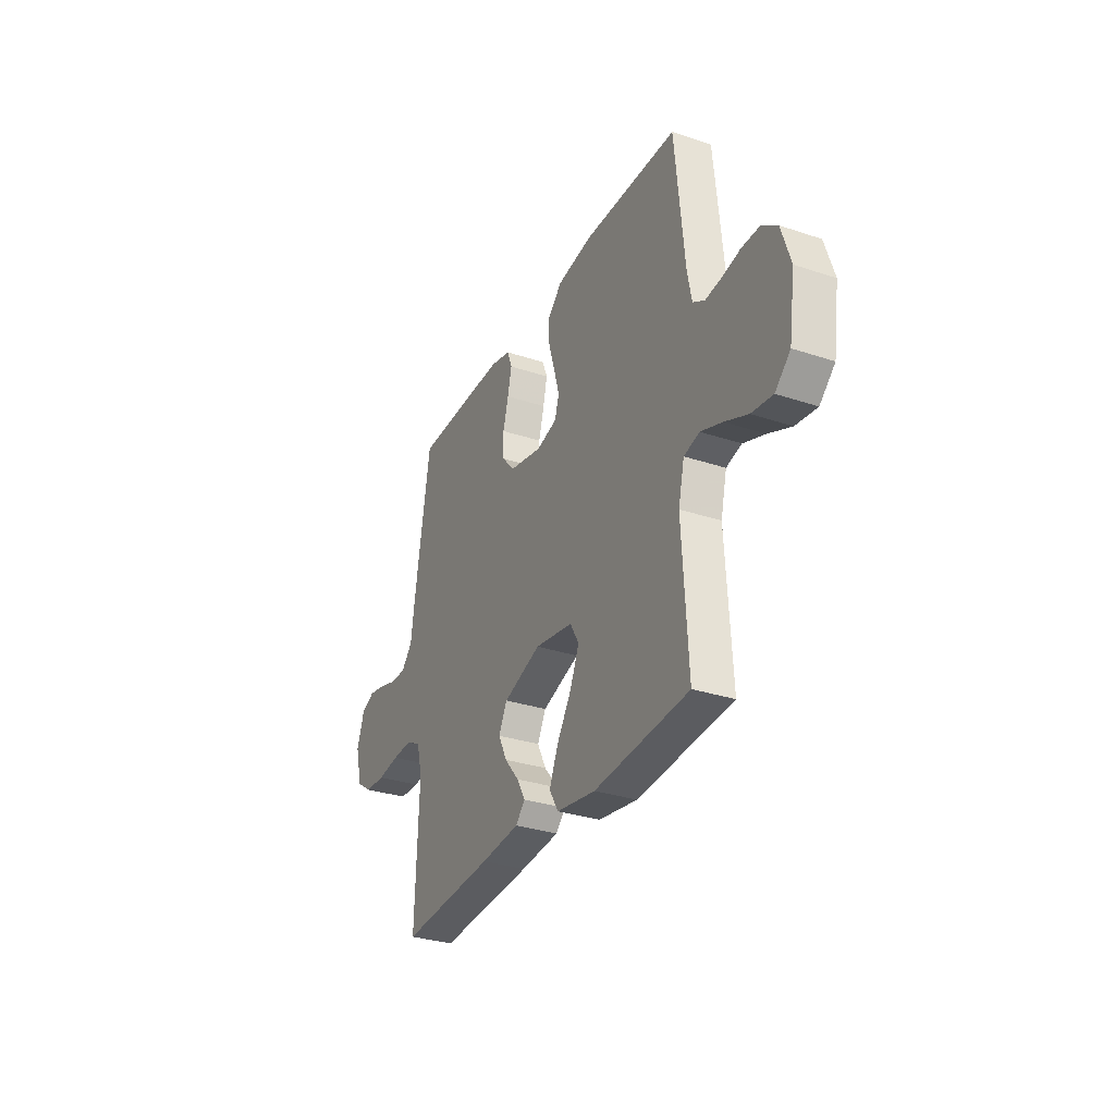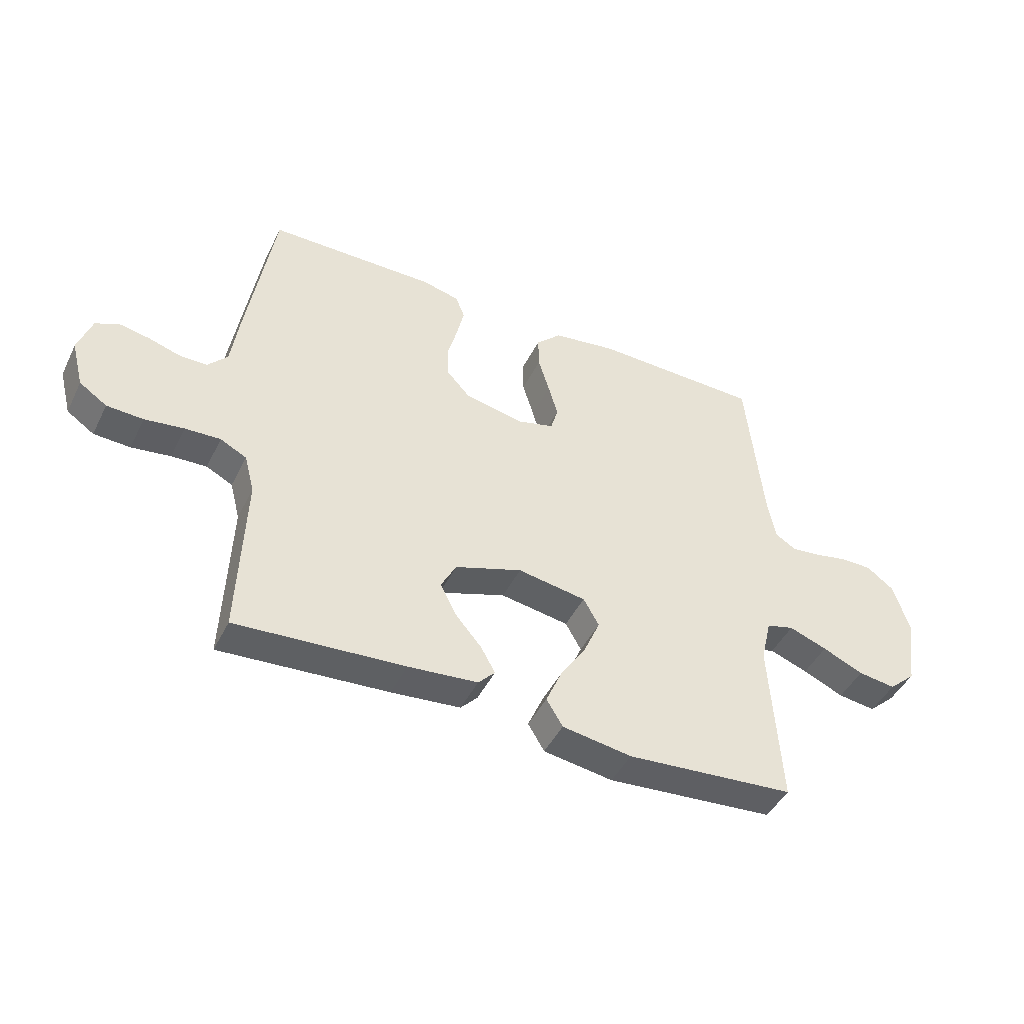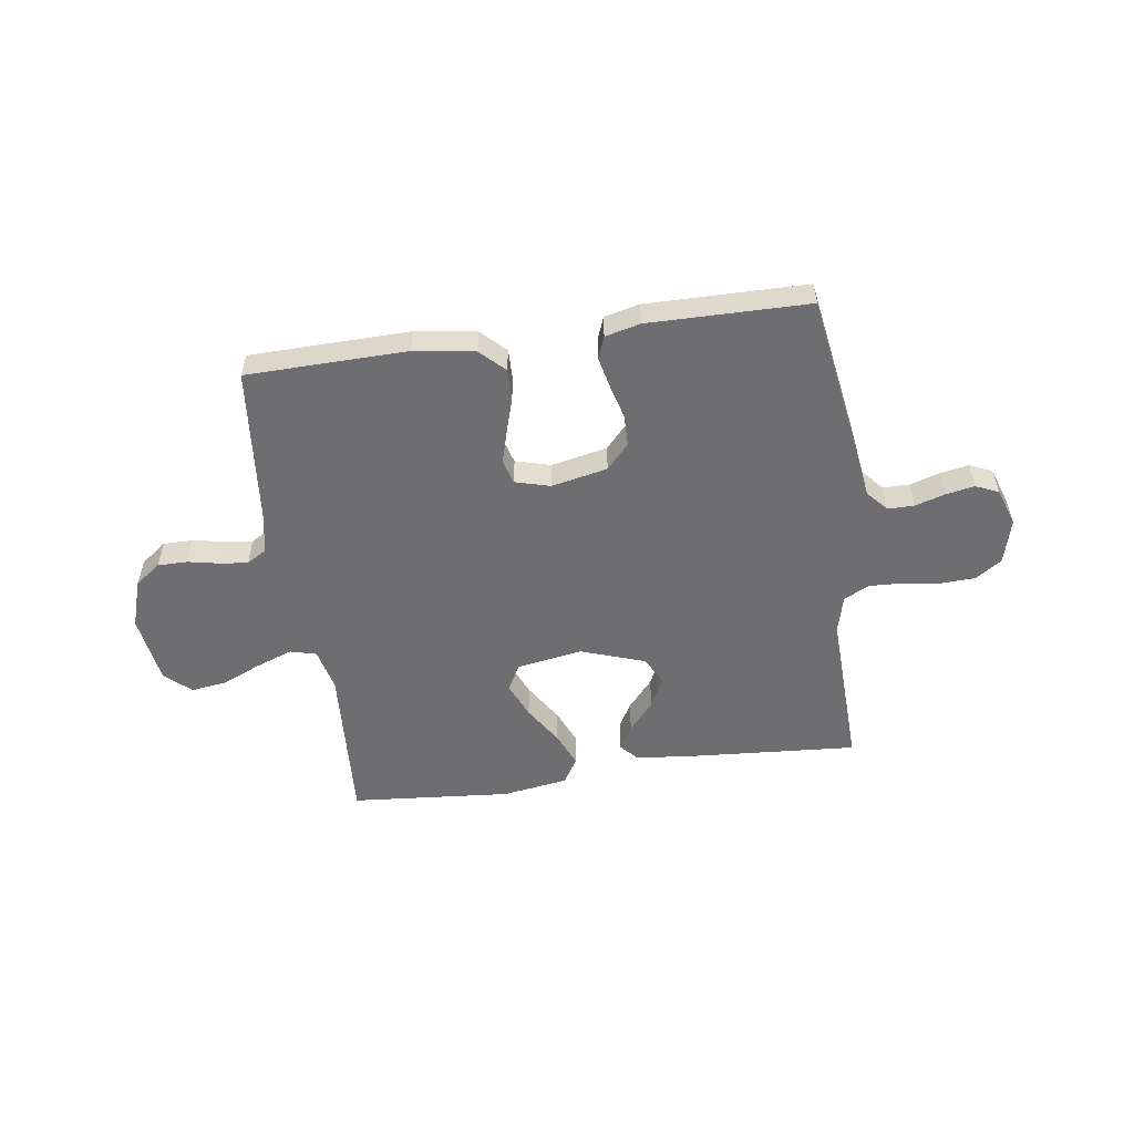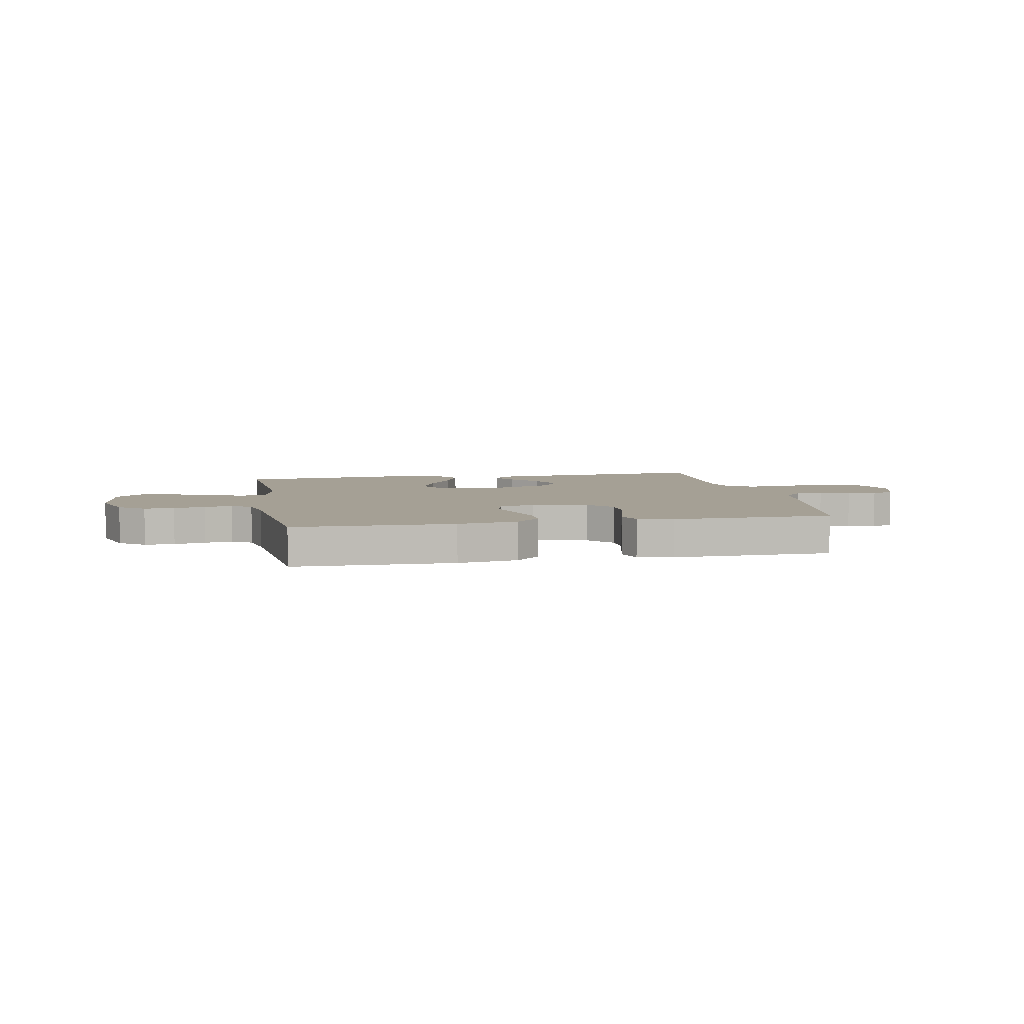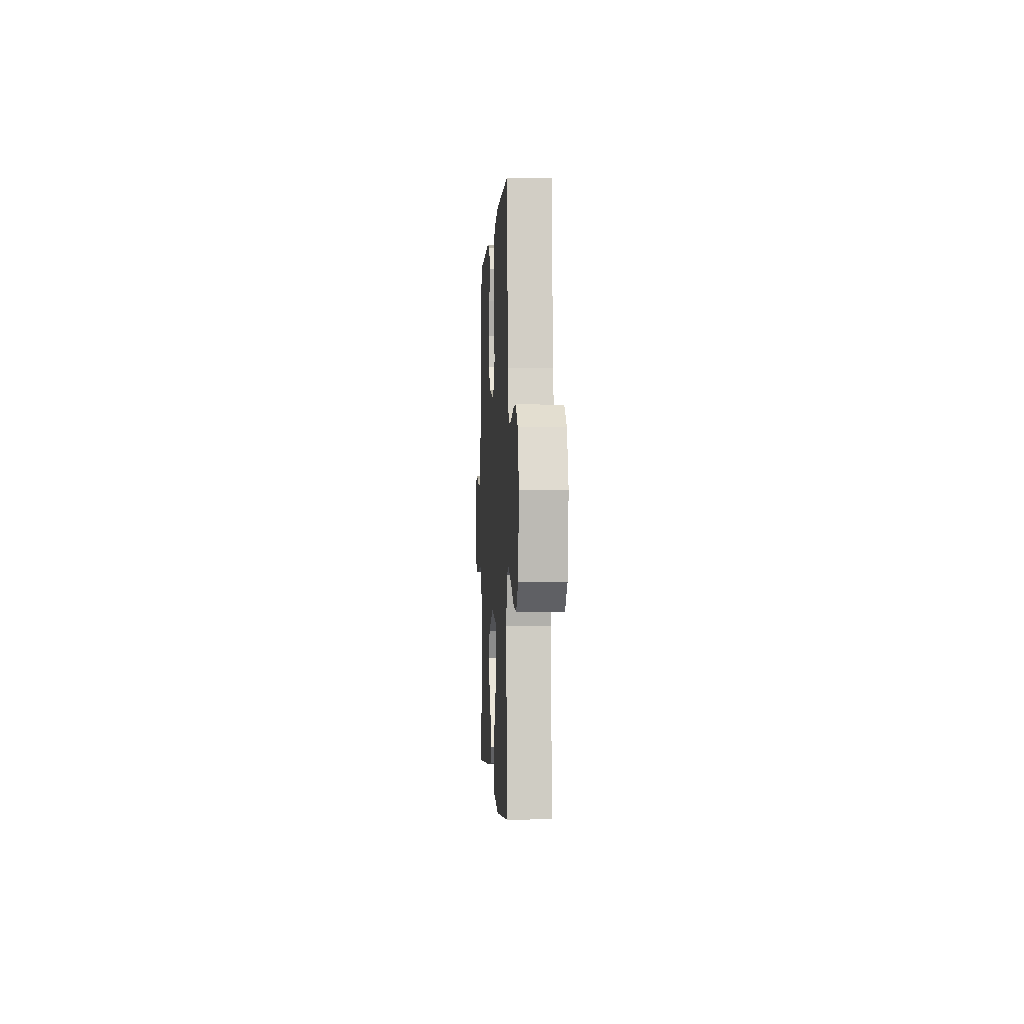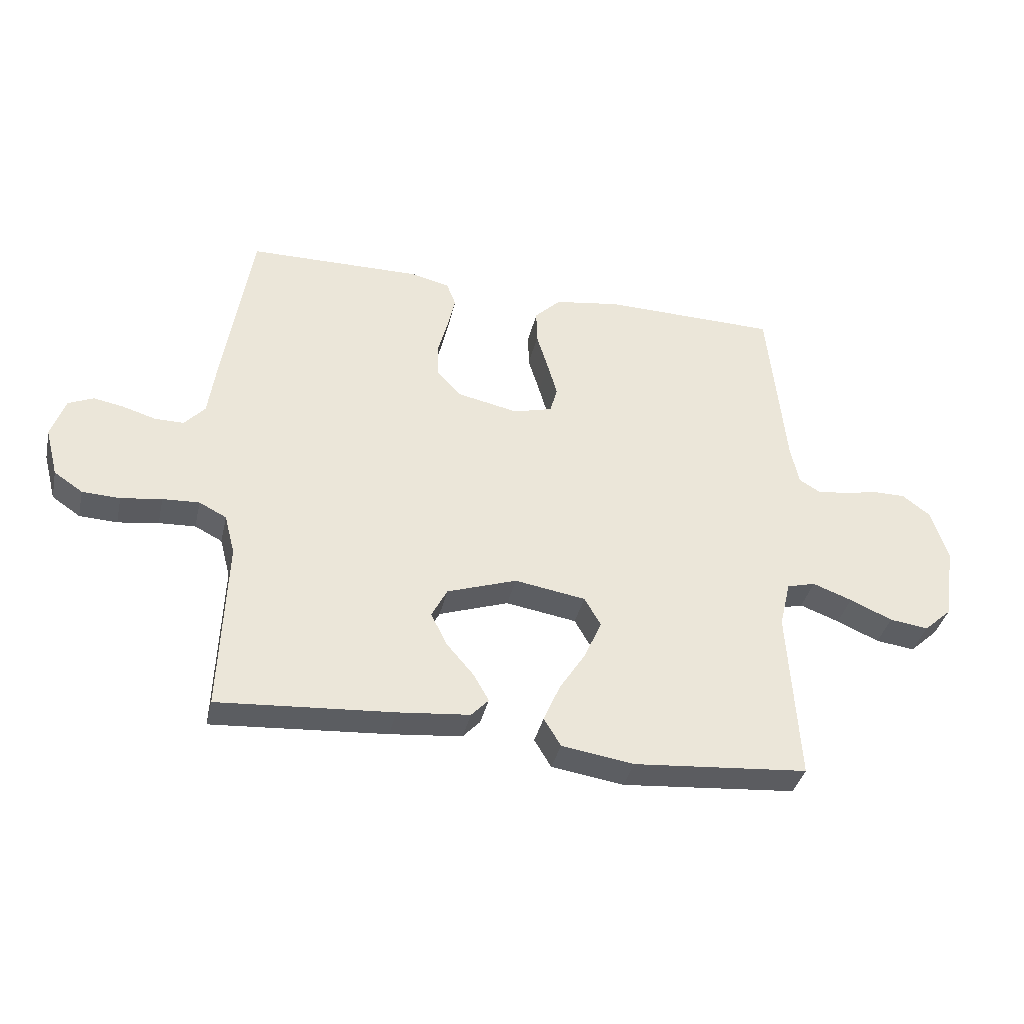
<metadata>
{"format":"obj","ext":"obj","renderer":"f3d","projection":"perspective","resolution":1024,"background":"white","views":[{"elev":-31.1,"azim":-115.4,"up":"+Z"},{"elev":-45.3,"azim":154.8,"up":"+Z"},{"elev":-54.4,"azim":8.1,"up":"+Y"},{"elev":5.9,"azim":-11.0,"up":"+Y"},{"elev":-1.5,"azim":-93.1,"up":"+Z"},{"elev":-37.2,"azim":167.4,"up":"+Z"}]}
</metadata>
<code>
v 0.5 0.07 0.5
v 0.548 0.07 0.2
v 0.562 0.07 0.101
v 0.597 0.07 0.062
v 0.647 0.07 0.062
v 0.703 0.07 0.079
v 0.756 0.07 0.089
v 0.799 0.07 0.07
v 0.823 0.07 0
v 0.801 0.07 -0.084
v 0.752 0.07 -0.117
v 0.687 0.07 -0.12
v 0.617 0.07 -0.11
v 0.554 0.07 -0.107
v 0.507 0.07 -0.131
v 0.489 0.07 -0.2
v 0.5 0.07 -0.5
v 0.2 0.07 -0.479
v 0.076 0.07 -0.467
v 0.046 0.07 -0.435
v 0.072 0.07 -0.389
v 0.119 0.07 -0.334
v 0.147 0.07 -0.278
v 0.12 0.07 -0.226
v 0 0.07 -0.185
v -0.122 0.07 -0.205
v -0.15 0.07 -0.254
v -0.121 0.07 -0.321
v -0.075 0.07 -0.393
v -0.047 0.07 -0.458
v -0.076 0.07 -0.506
v -0.2 0.07 -0.525
v -0.5 0.07 -0.5
v -0.482 0.07 -0.2
v -0.501 0.07 -0.12
v -0.55 0.07 -0.107
v -0.618 0.07 -0.132
v -0.691 0.07 -0.164
v -0.758 0.07 -0.173
v -0.806 0.07 -0.129
v -0.825 0.07 0
v -0.796 0.07 0.09
v -0.748 0.07 0.126
v -0.692 0.07 0.126
v -0.633 0.07 0.114
v -0.581 0.07 0.108
v -0.544 0.07 0.13
v -0.53 0.07 0.2
v -0.5 0.07 0.5
v -0.2 0.07 0.506
v -0.086 0.07 0.489
v -0.041 0.07 0.445
v -0.042 0.07 0.386
v -0.062 0.07 0.32
v -0.079 0.07 0.26
v -0.066 0.07 0.215
v 0 0.07 0.197
v 0.105 0.07 0.219
v 0.147 0.07 0.265
v 0.148 0.07 0.324
v 0.131 0.07 0.388
v 0.118 0.07 0.445
v 0.134 0.07 0.487
v 0.2 0.07 0.503
v 0.5 0 0.5
v 0.548 0 0.2
v 0.562 0 0.101
v 0.597 0 0.062
v 0.647 0 0.062
v 0.703 0 0.079
v 0.756 0 0.089
v 0.799 0 0.07
v 0.823 0 0
v 0.801 0 -0.084
v 0.752 0 -0.117
v 0.687 0 -0.12
v 0.617 0 -0.11
v 0.554 0 -0.107
v 0.507 0 -0.131
v 0.489 0 -0.2
v 0.5 0 -0.5
v 0.2 0 -0.479
v 0.076 0 -0.467
v 0.046 0 -0.435
v 0.072 0 -0.389
v 0.119 0 -0.334
v 0.147 0 -0.278
v 0.12 0 -0.226
v 0 0 -0.185
v -0.122 0 -0.205
v -0.15 0 -0.254
v -0.121 0 -0.321
v -0.075 0 -0.393
v -0.047 0 -0.458
v -0.076 0 -0.506
v -0.2 0 -0.525
v -0.5 0 -0.5
v -0.482 0 -0.2
v -0.501 0 -0.12
v -0.55 0 -0.107
v -0.618 0 -0.132
v -0.691 0 -0.164
v -0.758 0 -0.173
v -0.806 0 -0.129
v -0.825 0 0
v -0.796 0 0.09
v -0.748 0 0.126
v -0.692 0 0.126
v -0.633 0 0.114
v -0.581 0 0.108
v -0.544 0 0.13
v -0.53 0 0.2
v -0.5 0 0.5
v -0.2 0 0.506
v -0.086 0 0.489
v -0.041 0 0.445
v -0.042 0 0.386
v -0.062 0 0.32
v -0.079 0 0.26
v -0.066 0 0.215
v 0 0 0.197
v 0.105 0 0.219
v 0.147 0 0.265
v 0.148 0 0.324
v 0.131 0 0.388
v 0.118 0 0.445
v 0.134 0 0.487
v 0.2 0 0.503
f 1 2 3
f 64 1 3
f 63 64 3
f 62 63 3
f 61 62 3
f 60 61 3
f 59 60 3 4
f 58 59 4
f 57 58 4
f 52 53 54
f 51 52 54
f 50 51 54
f 49 50 54
f 48 49 54
f 47 48 54 55
f 46 47 55 56
f 43 44 45
f 42 43 45
f 41 42 45
f 40 41 45
f 39 40 45
f 38 39 45
f 37 38 45
f 36 37 45 46
f 46 56 57
f 36 46 57
f 35 36 57
f 32 33 34
f 31 32 34
f 30 31 34
f 29 30 34
f 28 29 34
f 27 28 34 35
f 20 21 22
f 19 20 22
f 18 19 22
f 17 18 22
f 16 17 22
f 15 16 22 23
f 14 15 23 24
f 11 12 13
f 10 11 13
f 9 10 13
f 8 9 13
f 7 8 13
f 6 7 13
f 5 6 13
f 4 5 13 14
f 14 24 25
f 4 14 25
f 57 4 25
f 26 27 35 57
f 25 26 57
f 67 66 65
f 67 65 128
f 67 128 127
f 67 127 126
f 67 126 125
f 67 125 124
f 68 67 124 123
f 68 123 122
f 68 122 121
f 118 117 116
f 118 116 115
f 118 115 114
f 118 114 113
f 118 113 112
f 119 118 112 111
f 120 119 111 110
f 109 108 107
f 109 107 106
f 109 106 105
f 109 105 104
f 109 104 103
f 109 103 102
f 109 102 101
f 110 109 101 100
f 121 120 110
f 121 110 100
f 121 100 99
f 98 97 96
f 98 96 95
f 98 95 94
f 98 94 93
f 98 93 92
f 99 98 92 91
f 86 85 84
f 86 84 83
f 86 83 82
f 86 82 81
f 86 81 80
f 87 86 80 79
f 88 87 79 78
f 77 76 75
f 77 75 74
f 77 74 73
f 77 73 72
f 77 72 71
f 77 71 70
f 77 70 69
f 78 77 69 68
f 89 88 78
f 89 78 68
f 89 68 121
f 121 99 91 90
f 121 90 89
f 1 65 66 2
f 2 66 67 3
f 3 67 68 4
f 4 68 69 5
f 5 69 70 6
f 6 70 71 7
f 7 71 72 8
f 8 72 73 9
f 9 73 74 10
f 10 74 75 11
f 11 75 76 12
f 12 76 77 13
f 13 77 78 14
f 14 78 79 15
f 15 79 80 16
f 16 80 81 17
f 17 81 82 18
f 18 82 83 19
f 19 83 84 20
f 20 84 85 21
f 21 85 86 22
f 22 86 87 23
f 23 87 88 24
f 24 88 89 25
f 25 89 90 26
f 26 90 91 27
f 27 91 92 28
f 28 92 93 29
f 29 93 94 30
f 30 94 95 31
f 31 95 96 32
f 32 96 97 33
f 33 97 98 34
f 34 98 99 35
f 35 99 100 36
f 36 100 101 37
f 37 101 102 38
f 38 102 103 39
f 39 103 104 40
f 40 104 105 41
f 41 105 106 42
f 42 106 107 43
f 43 107 108 44
f 44 108 109 45
f 45 109 110 46
f 46 110 111 47
f 47 111 112 48
f 48 112 113 49
f 49 113 114 50
f 50 114 115 51
f 51 115 116 52
f 52 116 117 53
f 53 117 118 54
f 54 118 119 55
f 55 119 120 56
f 56 120 121 57
f 57 121 122 58
f 58 122 123 59
f 59 123 124 60
f 60 124 125 61
f 61 125 126 62
f 62 126 127 63
f 63 127 128 64
f 64 128 65 1

</code>
